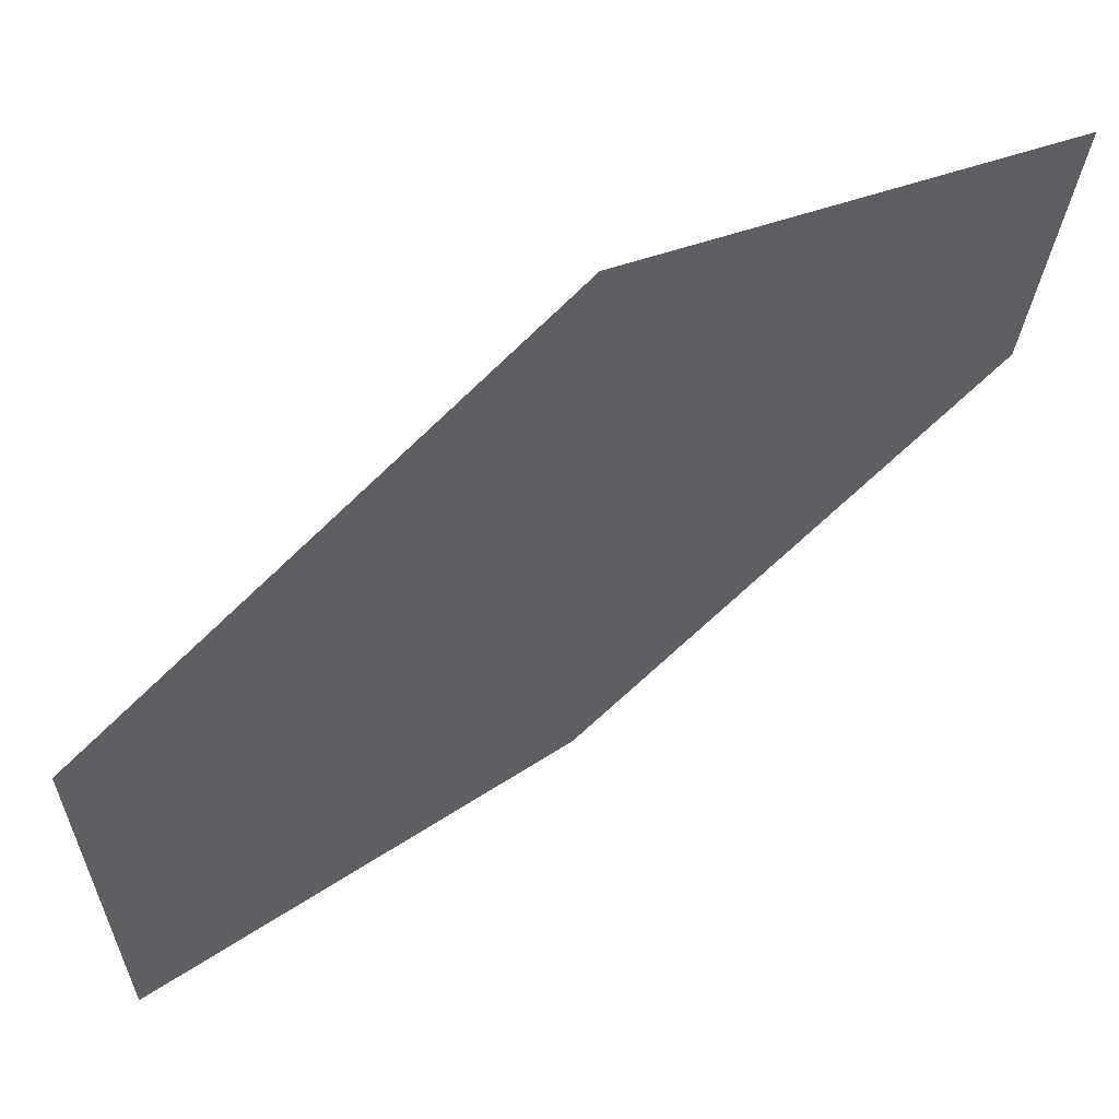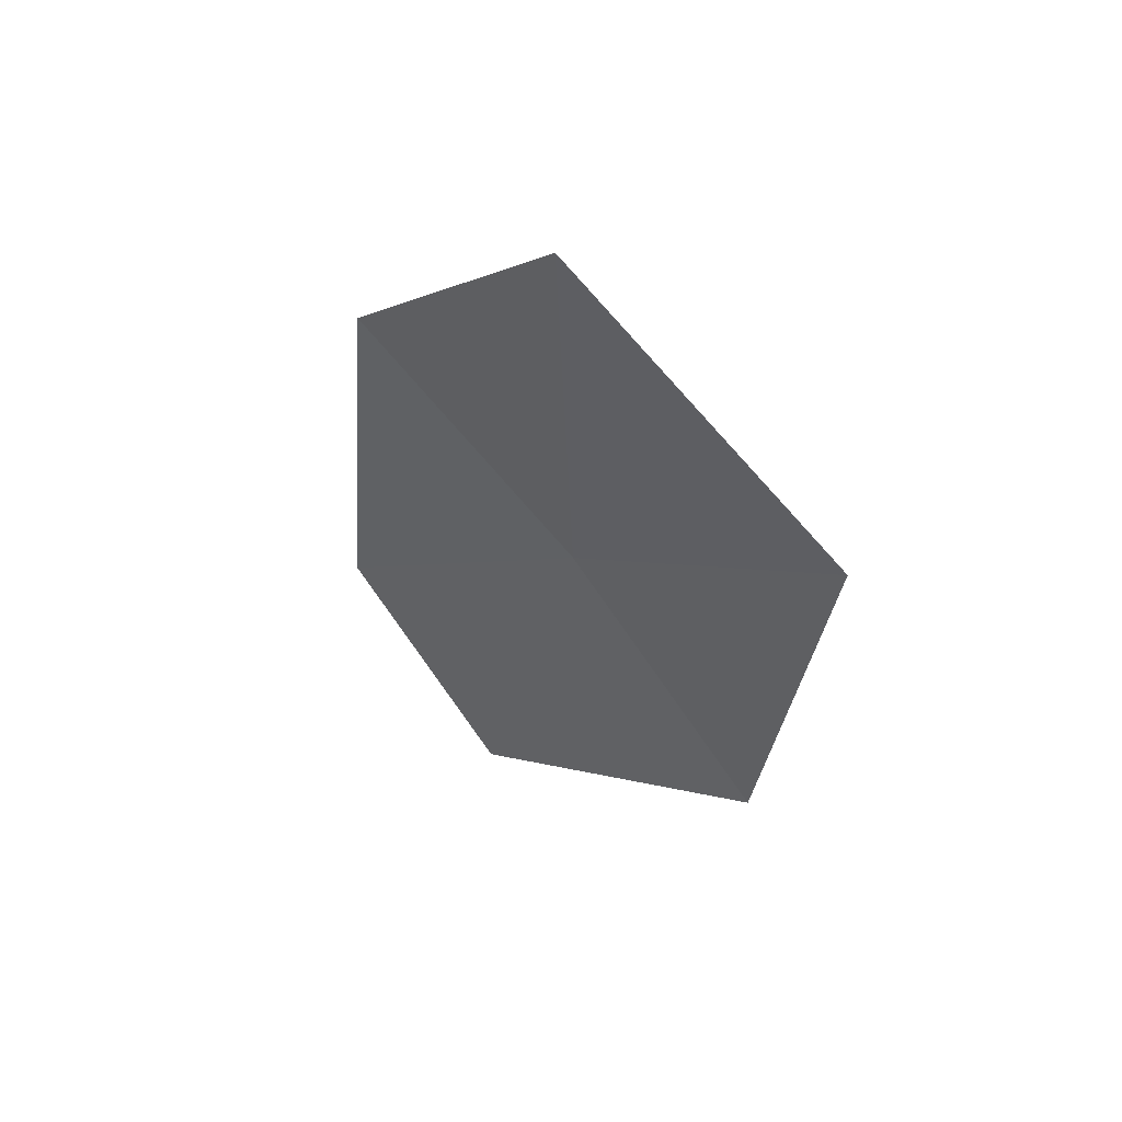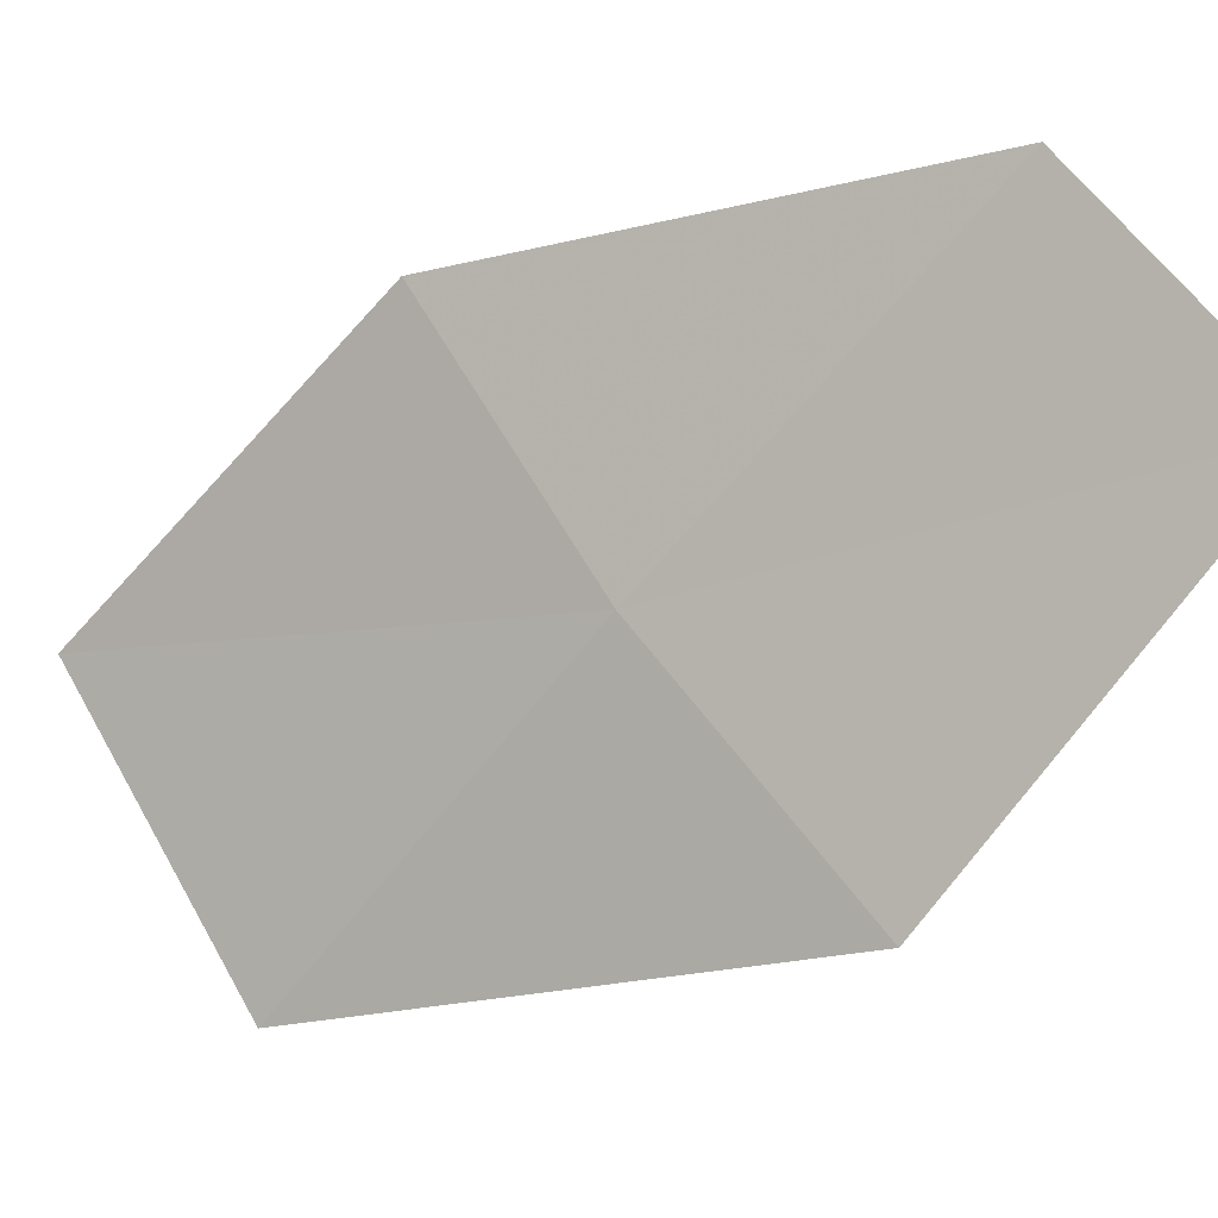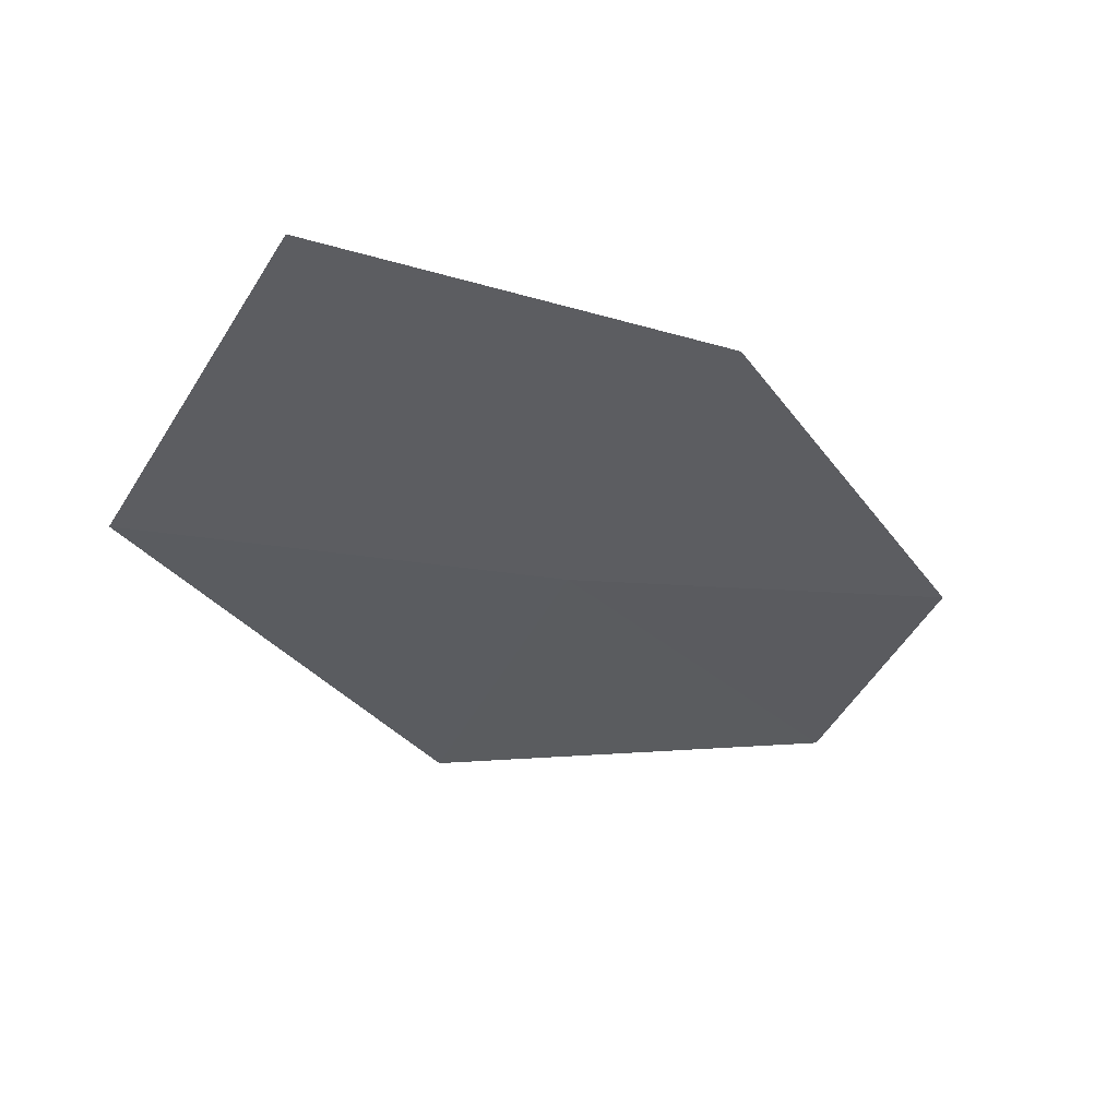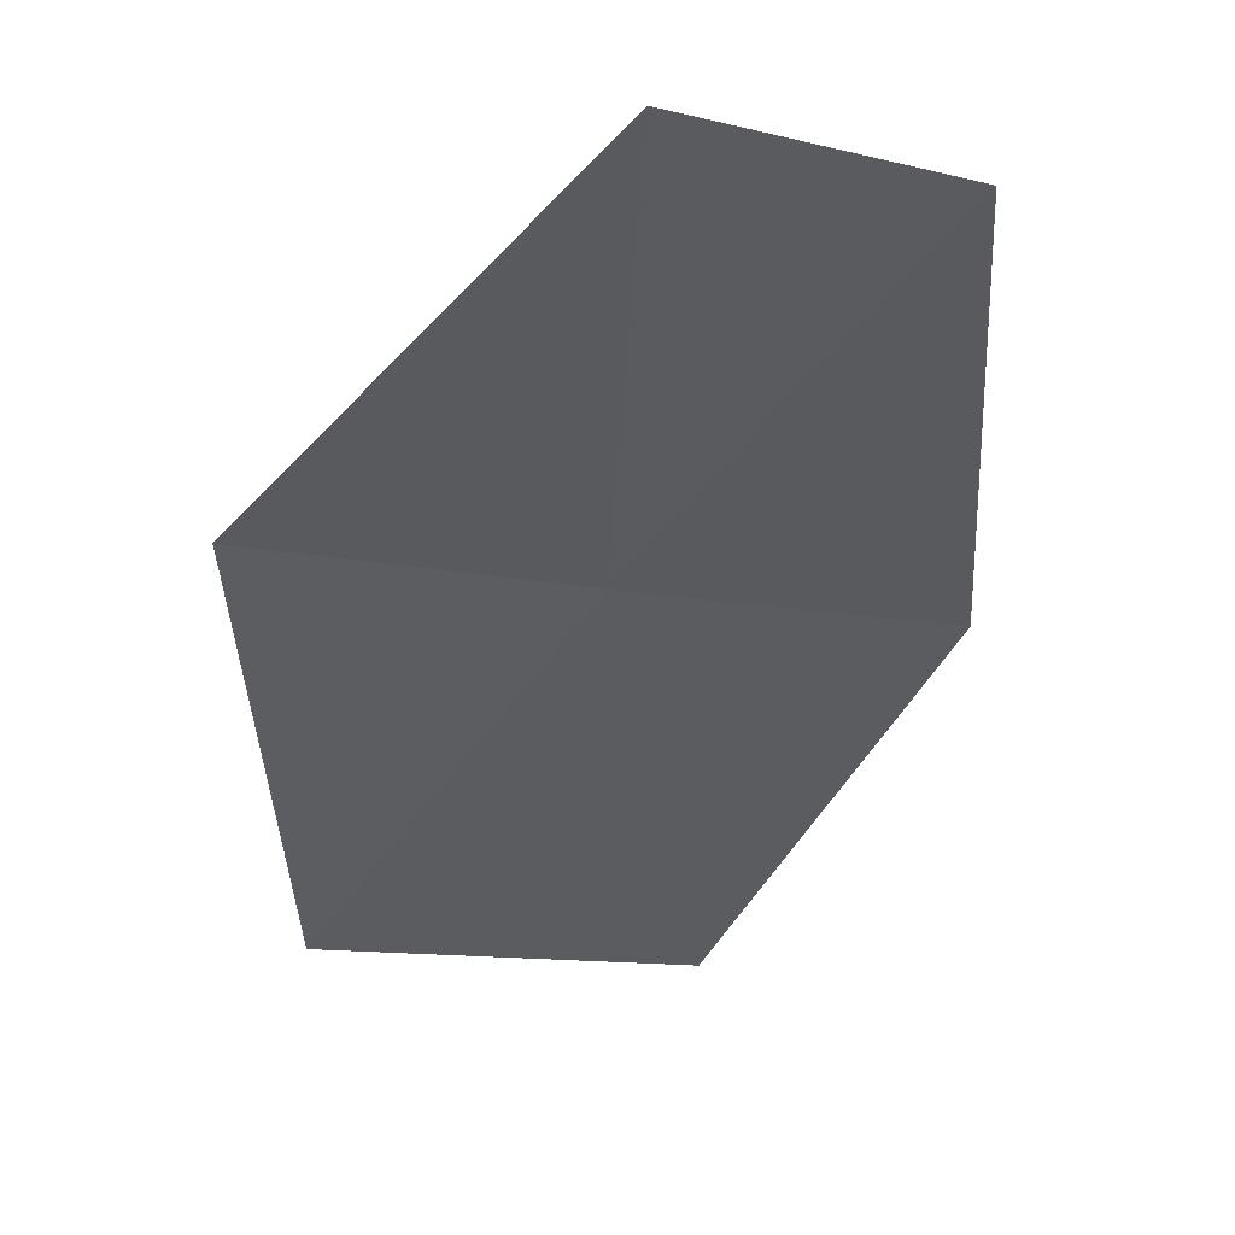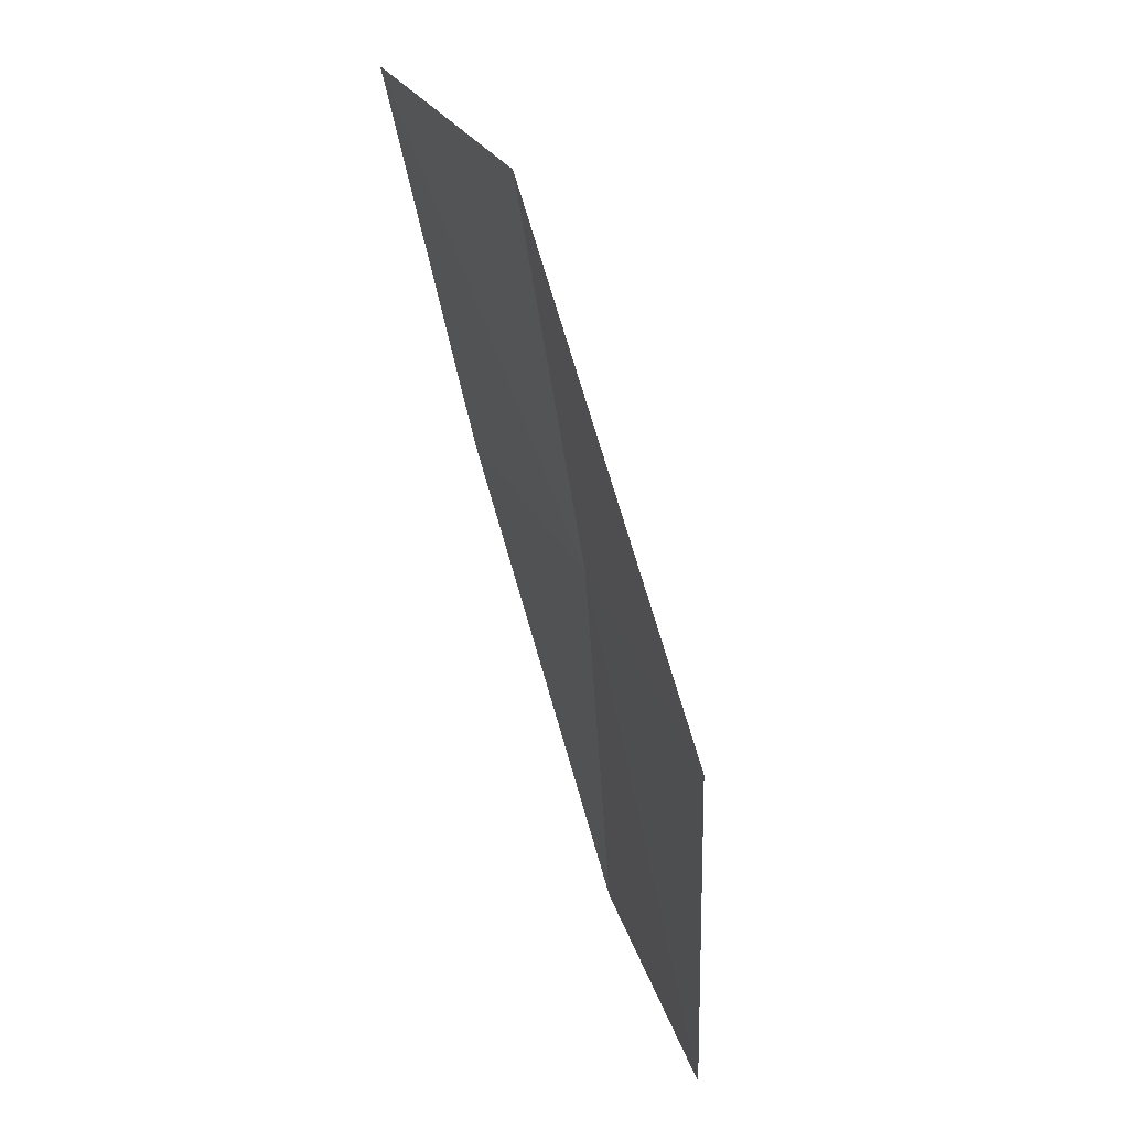
<metadata>
{"format":"obj","ext":"obj","renderer":"f3d","projection":"perspective","resolution":1024,"background":"white","views":[{"elev":-33.1,"azim":-40.5,"up":"+Z"},{"elev":31.0,"azim":-161.1,"up":"+Y"},{"elev":71.1,"azim":-73.4,"up":"+Z"},{"elev":72.8,"azim":-39.7,"up":"+Y"},{"elev":-5.8,"azim":19.3,"up":"+Z"},{"elev":-24.2,"azim":-119.7,"up":"+Y"}]}
</metadata>
<code>
v 12.62 21.07 3.488
v 12.31 21.25 3.238
v 12.55 21.5 3.225
v 12.83 21.29 3.476
v 12.95 20.87 3.704
v 12.44 20.81 3.498
v 12.8 20.65 3.712
f 1 3 2
f 1 4 3
f 1 5 4
f 1 2 6
f 1 6 7
f 1 7 5

</code>
